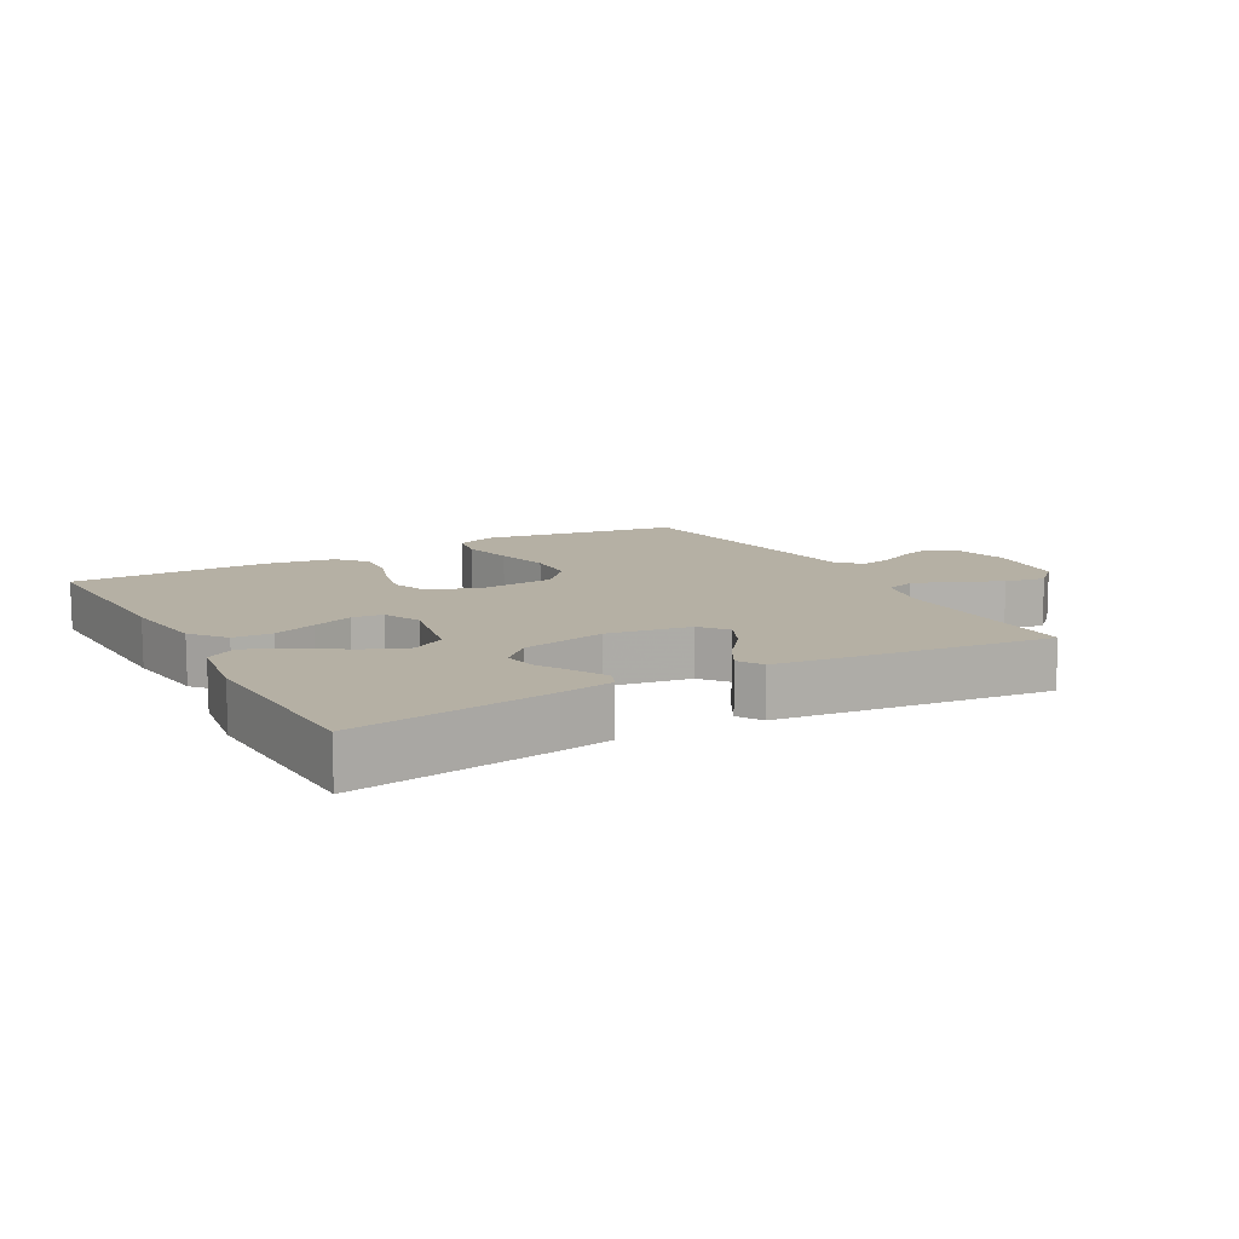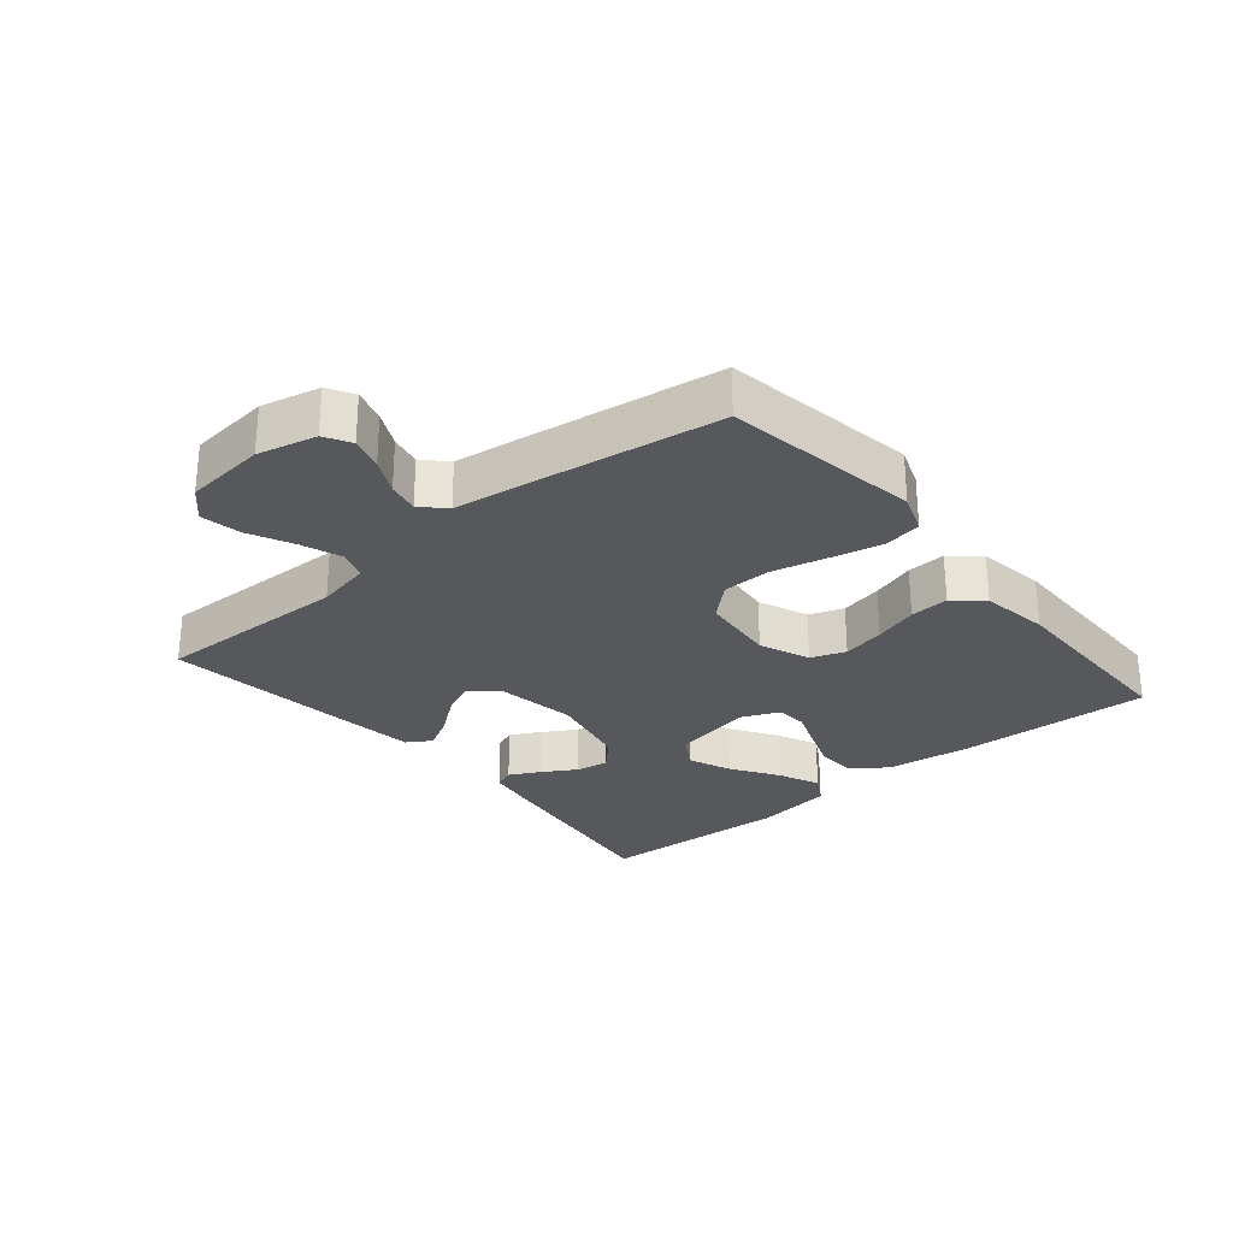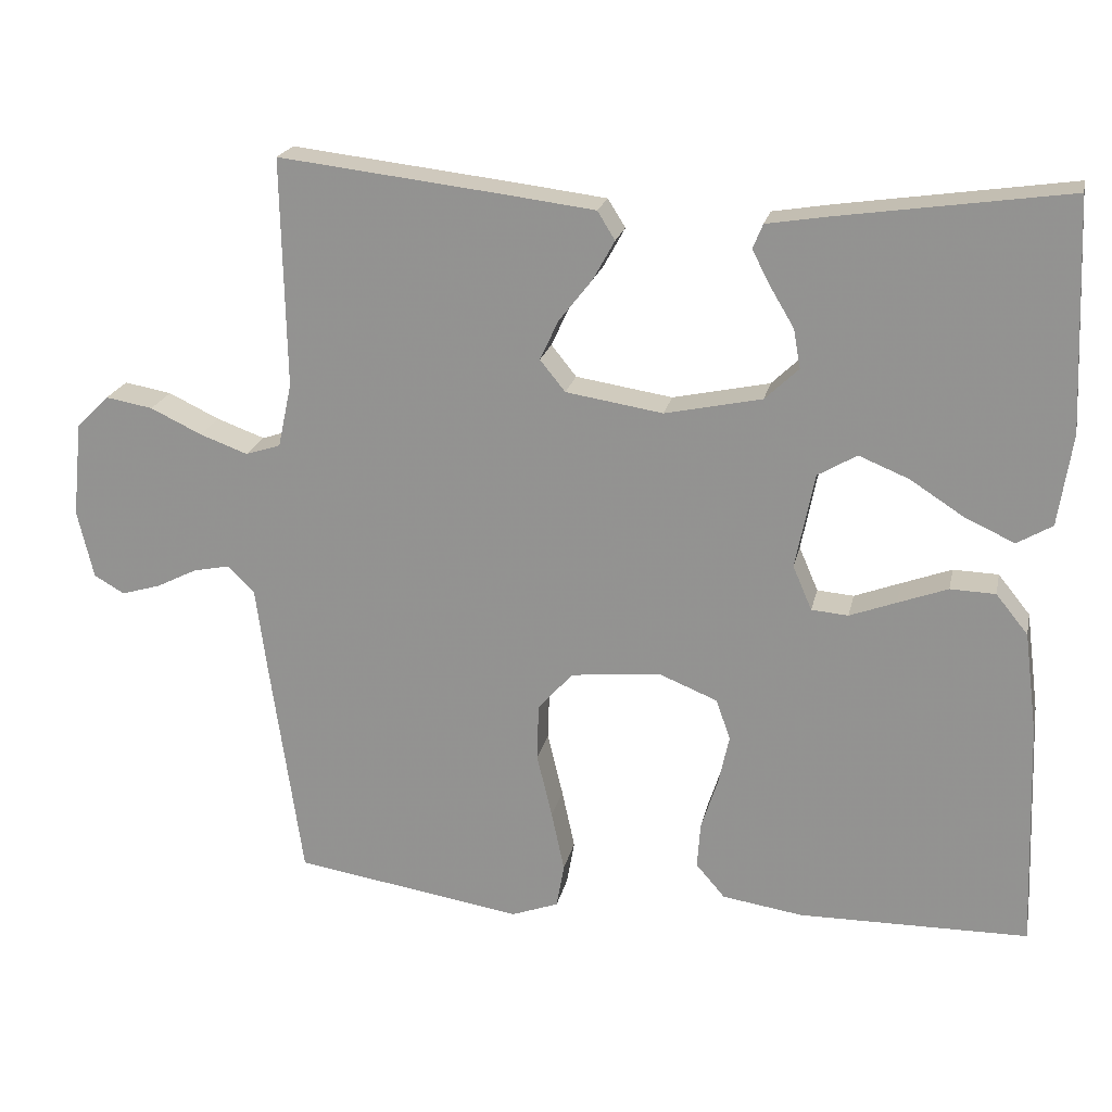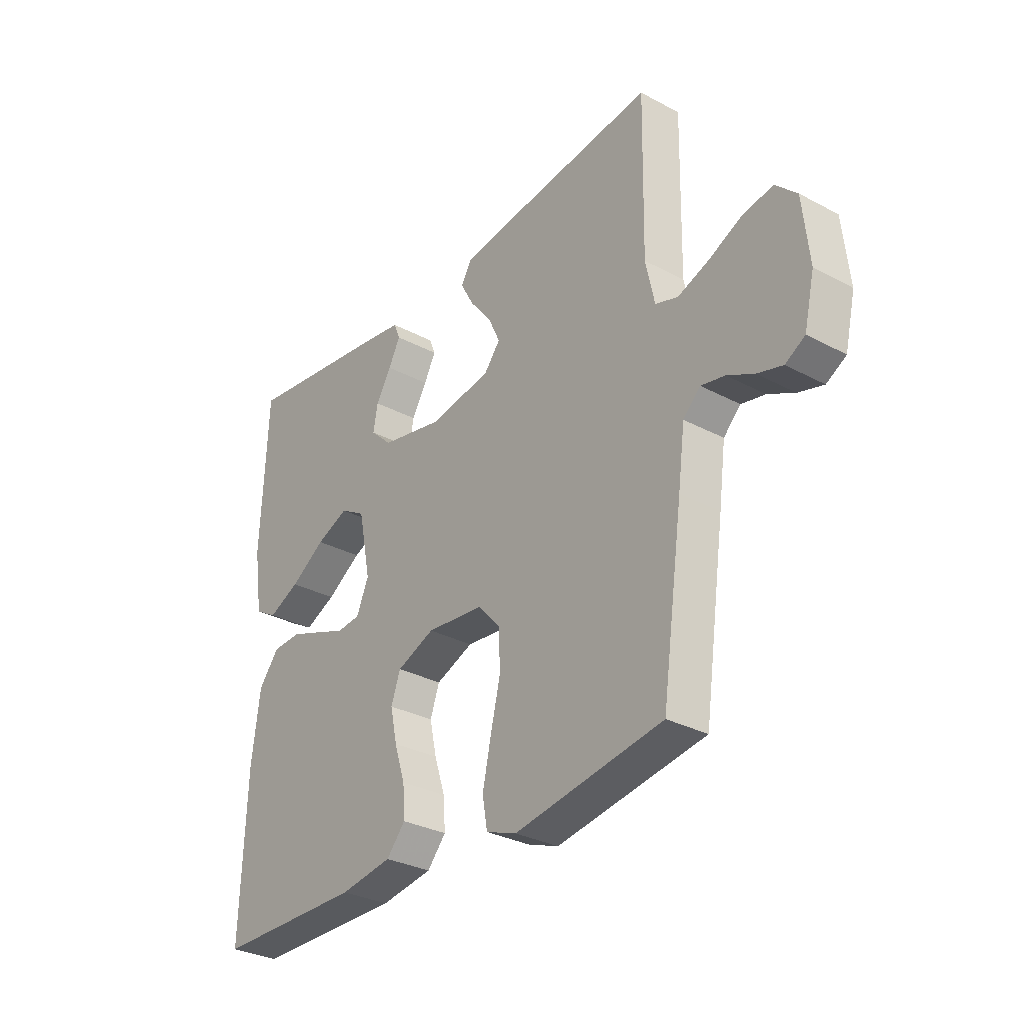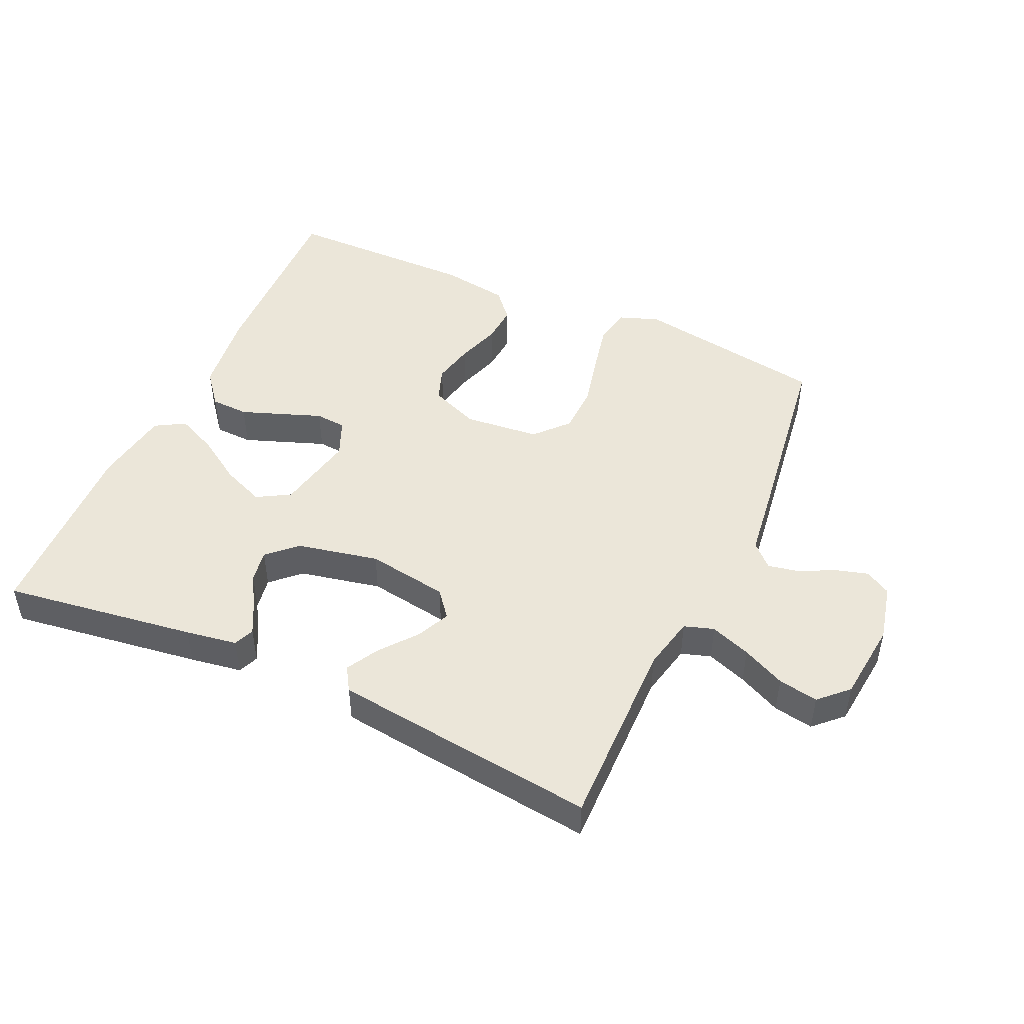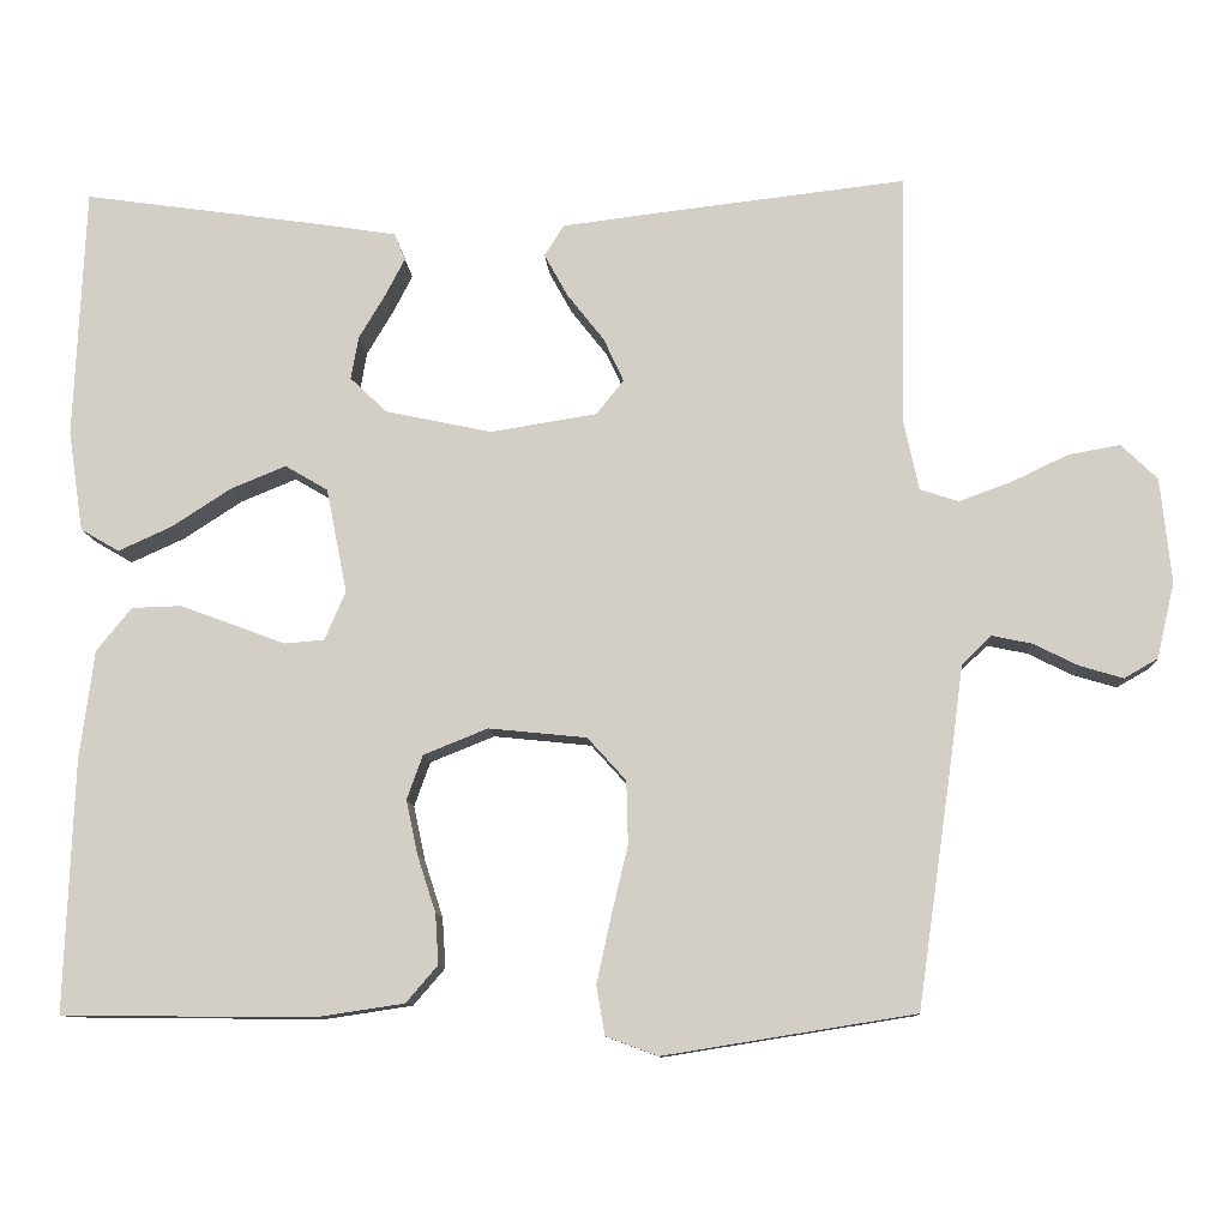
<metadata>
{"format":"obj","ext":"obj","renderer":"f3d","projection":"perspective","resolution":1024,"background":"white","views":[{"elev":11.6,"azim":-29.1,"up":"+Y"},{"elev":-27.8,"azim":129.9,"up":"+Y"},{"elev":20.8,"azim":-168.0,"up":"+Z"},{"elev":-31.1,"azim":52.7,"up":"+Z"},{"elev":47.3,"azim":24.7,"up":"+Y"},{"elev":-10.4,"azim":3.3,"up":"+Z"}]}
</metadata>
<code>
v -0.5 0.07 0.5
v -0.2 0.07 0.457
v -0.12 0.07 0.444
v -0.107 0.07 0.412
v -0.131 0.07 0.366
v -0.162 0.07 0.314
v -0.171 0.07 0.263
v -0.127 0.07 0.221
v 0 0.07 0.194
v 0.127 0.07 0.214
v 0.16 0.07 0.255
v 0.136 0.07 0.307
v 0.092 0.07 0.363
v 0.064 0.07 0.414
v 0.087 0.07 0.451
v 0.2 0.07 0.465
v 0.5 0.07 0.5
v 0.494 0.07 0.2
v 0.512 0.07 0.116
v 0.558 0.07 0.101
v 0.621 0.07 0.124
v 0.688 0.07 0.156
v 0.75 0.07 0.167
v 0.793 0.07 0.125
v 0.806 0.07 0
v 0.785 0.07 -0.09
v 0.745 0.07 -0.113
v 0.694 0.07 -0.098
v 0.64 0.07 -0.071
v 0.592 0.07 -0.061
v 0.557 0.07 -0.095
v 0.543 0.07 -0.2
v 0.5 0.07 -0.5
v 0.2 0.07 -0.548
v 0.138 0.07 -0.525
v 0.128 0.07 -0.467
v 0.145 0.07 -0.388
v 0.165 0.07 -0.304
v 0.163 0.07 -0.229
v 0.117 0.07 -0.178
v 0 0.07 -0.166
v -0.077 0.07 -0.197
v -0.096 0.07 -0.25
v -0.082 0.07 -0.315
v -0.06 0.07 -0.383
v -0.056 0.07 -0.443
v -0.094 0.07 -0.487
v -0.2 0.07 -0.503
v -0.5 0.07 -0.5
v -0.489 0.07 -0.2
v -0.472 0.07 -0.069
v -0.43 0.07 -0.017
v -0.371 0.07 -0.015
v -0.306 0.07 -0.039
v -0.245 0.07 -0.062
v -0.197 0.07 -0.058
v -0.172 0.07 0
v -0.197 0.07 0.125
v -0.248 0.07 0.155
v -0.314 0.07 0.128
v -0.385 0.07 0.082
v -0.449 0.07 0.053
v -0.495 0.07 0.08
v -0.513 0.07 0.2
v -0.5 0 0.5
v -0.2 0 0.457
v -0.12 0 0.444
v -0.107 0 0.412
v -0.131 0 0.366
v -0.162 0 0.314
v -0.171 0 0.263
v -0.127 0 0.221
v 0 0 0.194
v 0.127 0 0.214
v 0.16 0 0.255
v 0.136 0 0.307
v 0.092 0 0.363
v 0.064 0 0.414
v 0.087 0 0.451
v 0.2 0 0.465
v 0.5 0 0.5
v 0.494 0 0.2
v 0.512 0 0.116
v 0.558 0 0.101
v 0.621 0 0.124
v 0.688 0 0.156
v 0.75 0 0.167
v 0.793 0 0.125
v 0.806 0 0
v 0.785 0 -0.09
v 0.745 0 -0.113
v 0.694 0 -0.098
v 0.64 0 -0.071
v 0.592 0 -0.061
v 0.557 0 -0.095
v 0.543 0 -0.2
v 0.5 0 -0.5
v 0.2 0 -0.548
v 0.138 0 -0.525
v 0.128 0 -0.467
v 0.145 0 -0.388
v 0.165 0 -0.304
v 0.163 0 -0.229
v 0.117 0 -0.178
v 0 0 -0.166
v -0.077 0 -0.197
v -0.096 0 -0.25
v -0.082 0 -0.315
v -0.06 0 -0.383
v -0.056 0 -0.443
v -0.094 0 -0.487
v -0.2 0 -0.503
v -0.5 0 -0.5
v -0.489 0 -0.2
v -0.472 0 -0.069
v -0.43 0 -0.017
v -0.371 0 -0.015
v -0.306 0 -0.039
v -0.245 0 -0.062
v -0.197 0 -0.058
v -0.172 0 0
v -0.197 0 0.125
v -0.248 0 0.155
v -0.314 0 0.128
v -0.385 0 0.082
v -0.449 0 0.053
v -0.495 0 0.08
v -0.513 0 0.2
f 4 5 6
f 3 4 6
f 2 3 6
f 1 2 6
f 64 1 6
f 63 64 6
f 62 63 6
f 61 62 6
f 60 61 6
f 59 60 6 7
f 58 59 7 8
f 57 58 8 9
f 56 57 9 10
f 53 54 55
f 52 53 55
f 51 52 55
f 50 51 55
f 49 50 55
f 48 49 55
f 47 48 55
f 46 47 55
f 45 46 55
f 44 45 55
f 43 44 55 56
f 42 43 56
f 41 42 56 10
f 36 37 38
f 35 36 38
f 34 35 38
f 33 34 38
f 32 33 38
f 31 32 38
f 30 31 38 39
f 27 28 29
f 26 27 29
f 25 26 29
f 24 25 29
f 23 24 29
f 22 23 29
f 21 22 29
f 20 21 29 30
f 30 39 40
f 20 30 40
f 19 20 40
f 16 17 18
f 15 16 18
f 14 15 18
f 13 14 18
f 12 13 18
f 11 12 18 19
f 19 40 41
f 11 19 41
f 10 11 41
f 70 69 68
f 70 68 67
f 70 67 66
f 70 66 65
f 70 65 128
f 70 128 127
f 70 127 126
f 70 126 125
f 70 125 124
f 71 70 124 123
f 72 71 123 122
f 73 72 122 121
f 74 73 121 120
f 119 118 117
f 119 117 116
f 119 116 115
f 119 115 114
f 119 114 113
f 119 113 112
f 119 112 111
f 119 111 110
f 119 110 109
f 119 109 108
f 120 119 108 107
f 120 107 106
f 74 120 106 105
f 102 101 100
f 102 100 99
f 102 99 98
f 102 98 97
f 102 97 96
f 102 96 95
f 103 102 95 94
f 93 92 91
f 93 91 90
f 93 90 89
f 93 89 88
f 93 88 87
f 93 87 86
f 93 86 85
f 94 93 85 84
f 104 103 94
f 104 94 84
f 104 84 83
f 82 81 80
f 82 80 79
f 82 79 78
f 82 78 77
f 82 77 76
f 83 82 76 75
f 105 104 83
f 105 83 75
f 105 75 74
f 1 65 66 2
f 2 66 67 3
f 3 67 68 4
f 4 68 69 5
f 5 69 70 6
f 6 70 71 7
f 7 71 72 8
f 8 72 73 9
f 9 73 74 10
f 10 74 75 11
f 11 75 76 12
f 12 76 77 13
f 13 77 78 14
f 14 78 79 15
f 15 79 80 16
f 16 80 81 17
f 17 81 82 18
f 18 82 83 19
f 19 83 84 20
f 20 84 85 21
f 21 85 86 22
f 22 86 87 23
f 23 87 88 24
f 24 88 89 25
f 25 89 90 26
f 26 90 91 27
f 27 91 92 28
f 28 92 93 29
f 29 93 94 30
f 30 94 95 31
f 31 95 96 32
f 32 96 97 33
f 33 97 98 34
f 34 98 99 35
f 35 99 100 36
f 36 100 101 37
f 37 101 102 38
f 38 102 103 39
f 39 103 104 40
f 40 104 105 41
f 41 105 106 42
f 42 106 107 43
f 43 107 108 44
f 44 108 109 45
f 45 109 110 46
f 46 110 111 47
f 47 111 112 48
f 48 112 113 49
f 49 113 114 50
f 50 114 115 51
f 51 115 116 52
f 52 116 117 53
f 53 117 118 54
f 54 118 119 55
f 55 119 120 56
f 56 120 121 57
f 57 121 122 58
f 58 122 123 59
f 59 123 124 60
f 60 124 125 61
f 61 125 126 62
f 62 126 127 63
f 63 127 128 64
f 64 128 65 1

</code>
